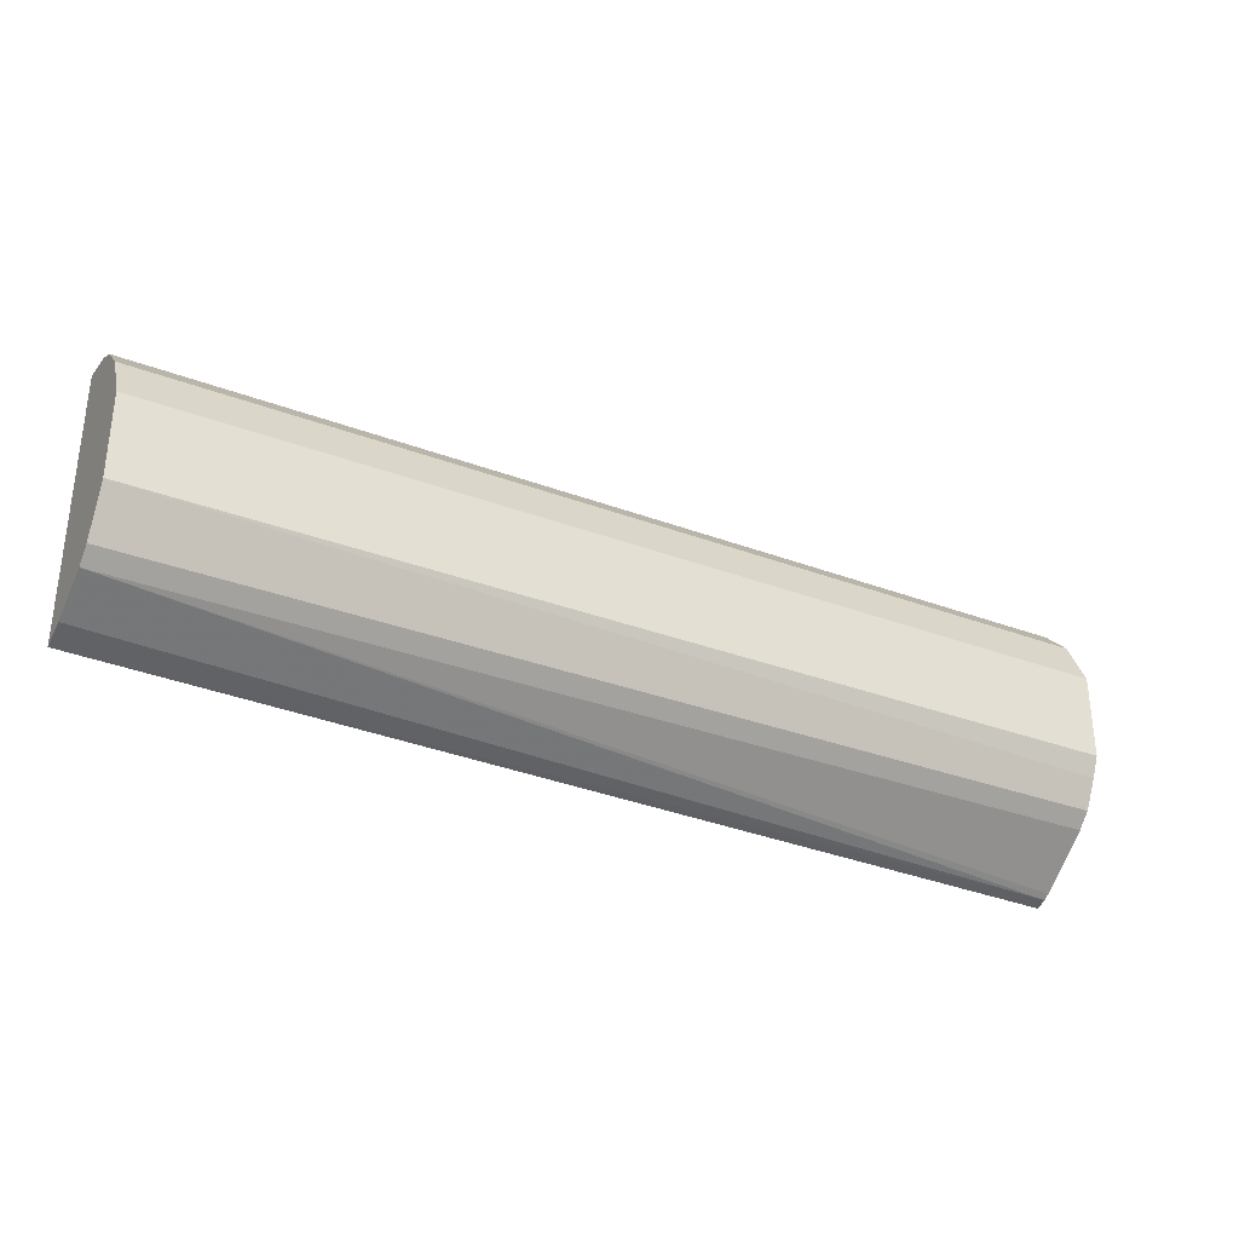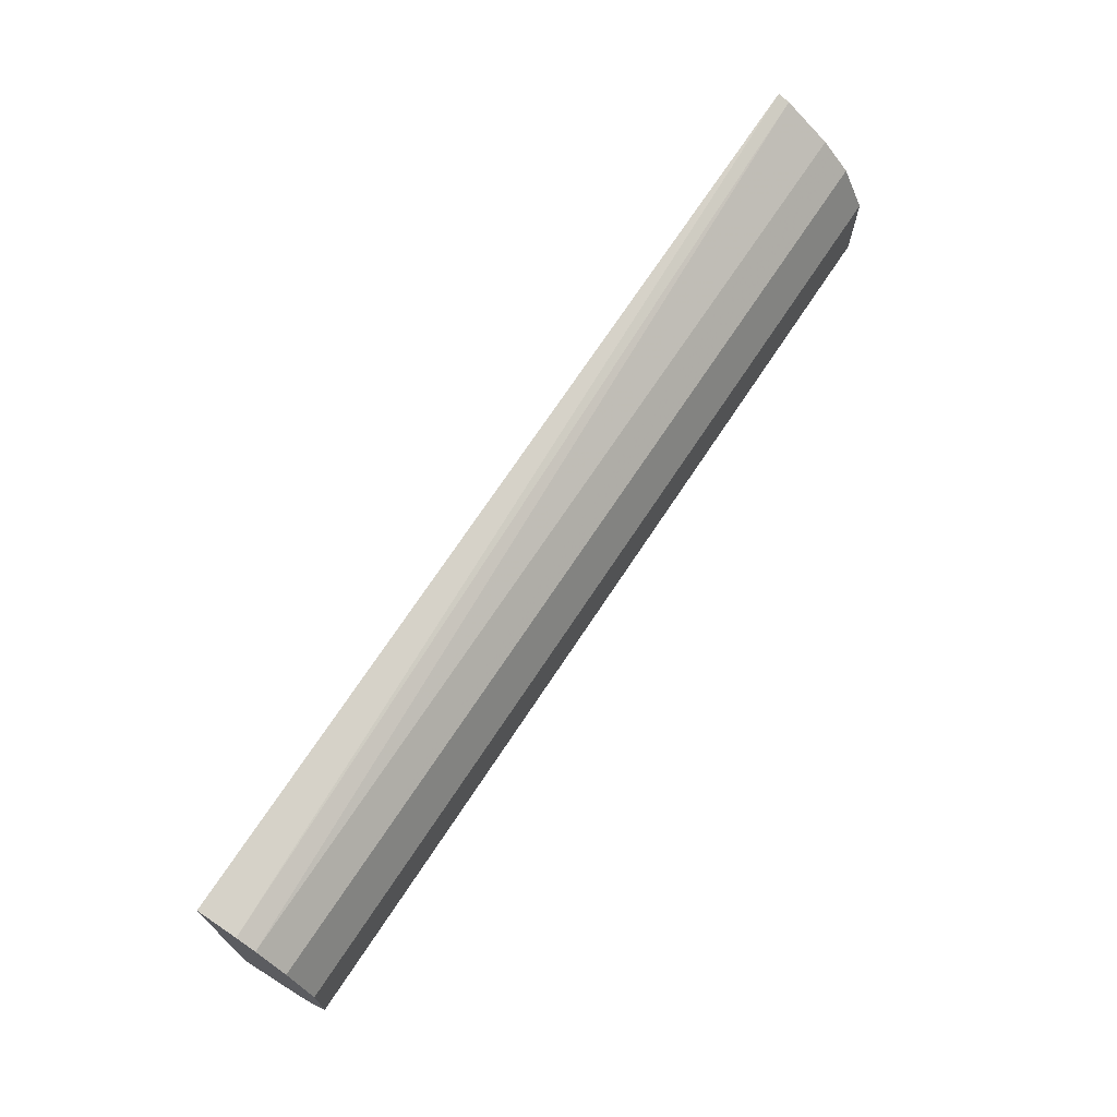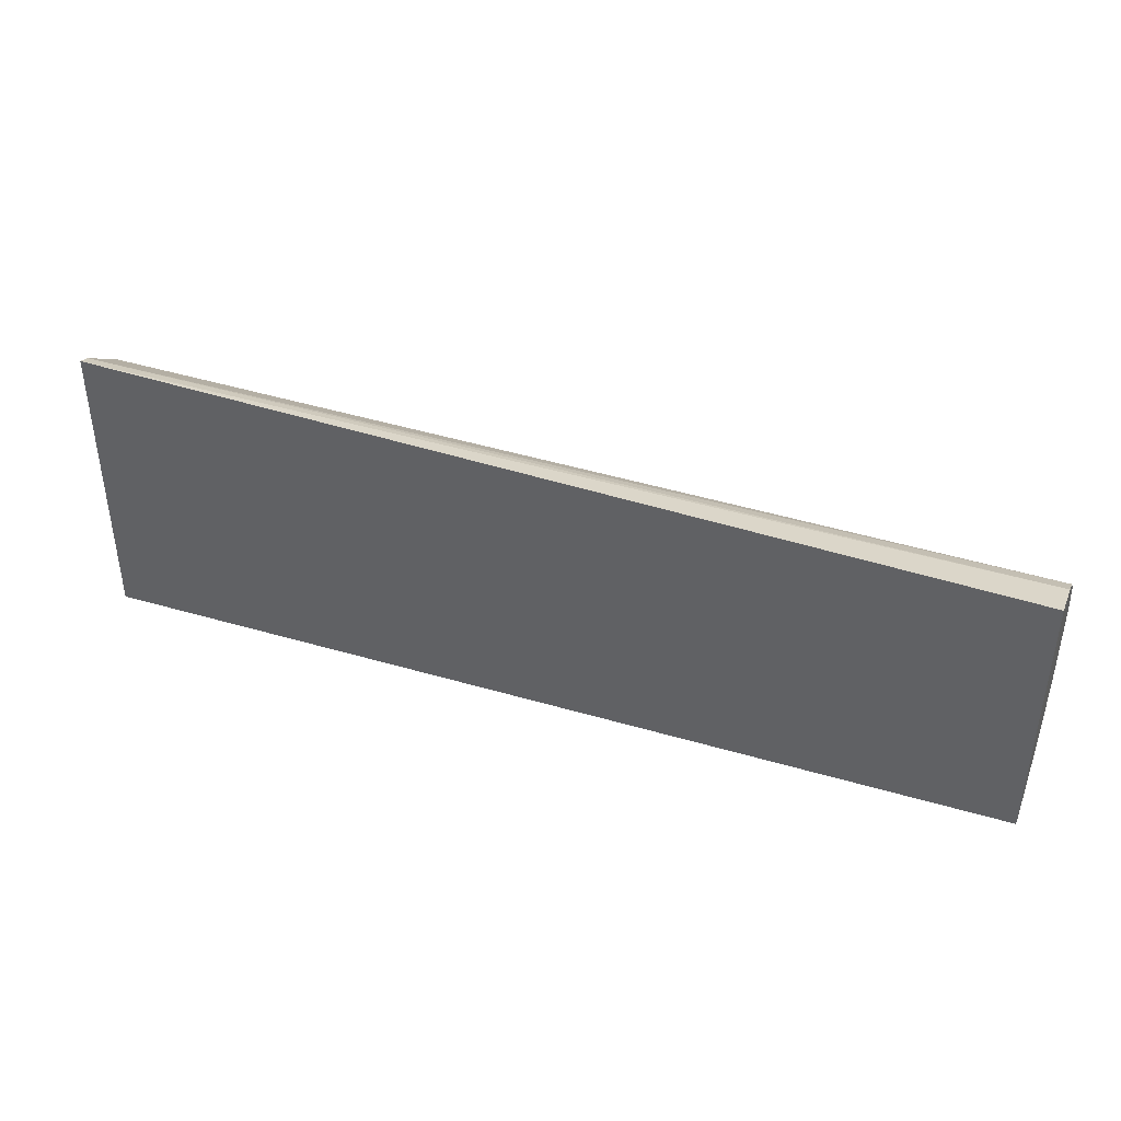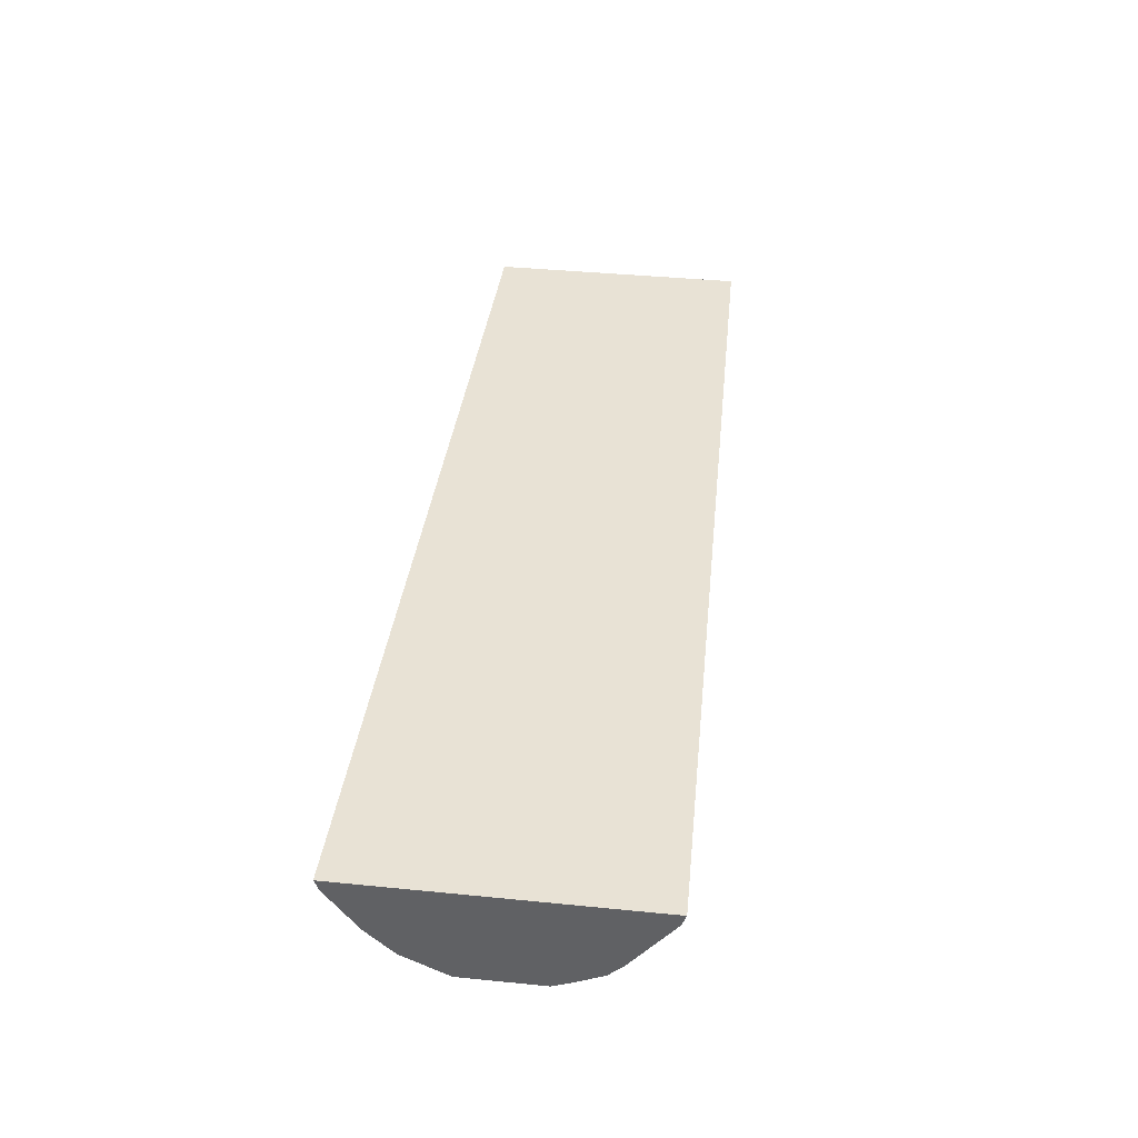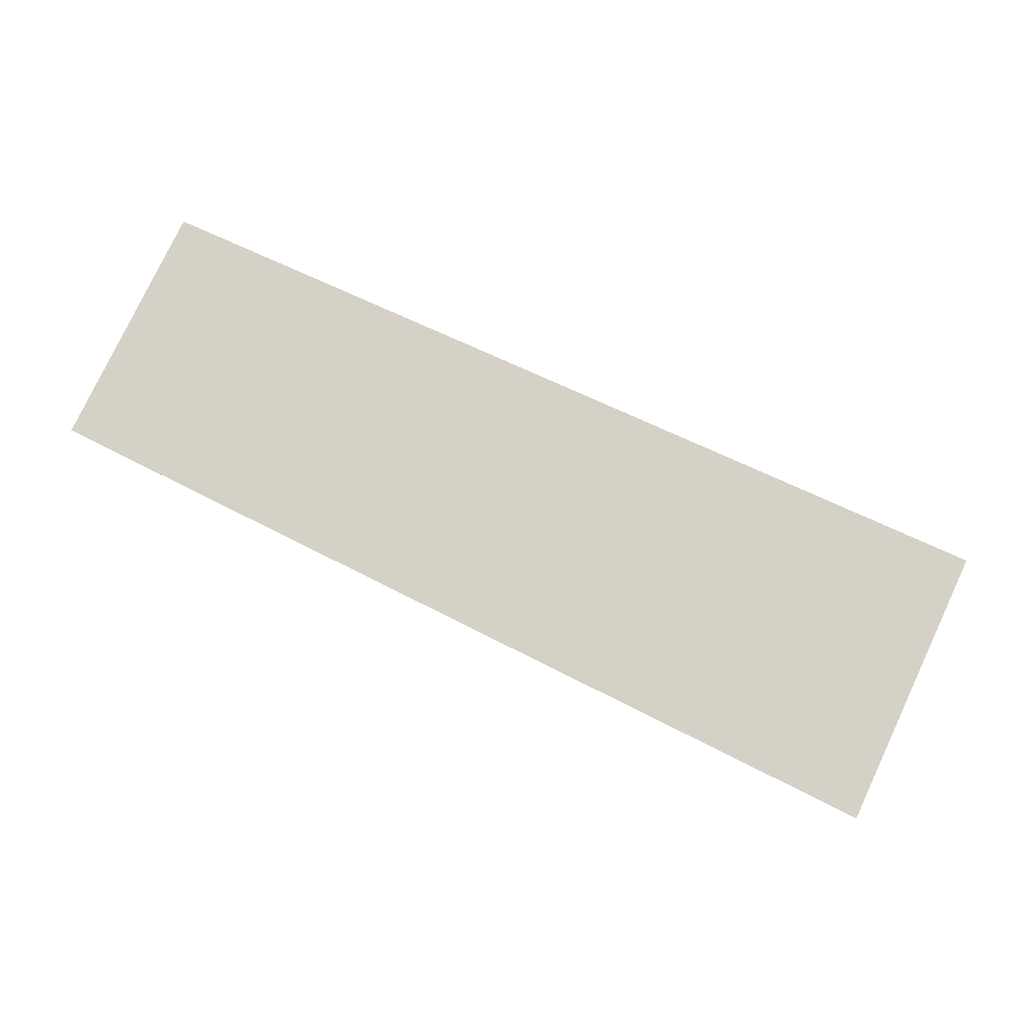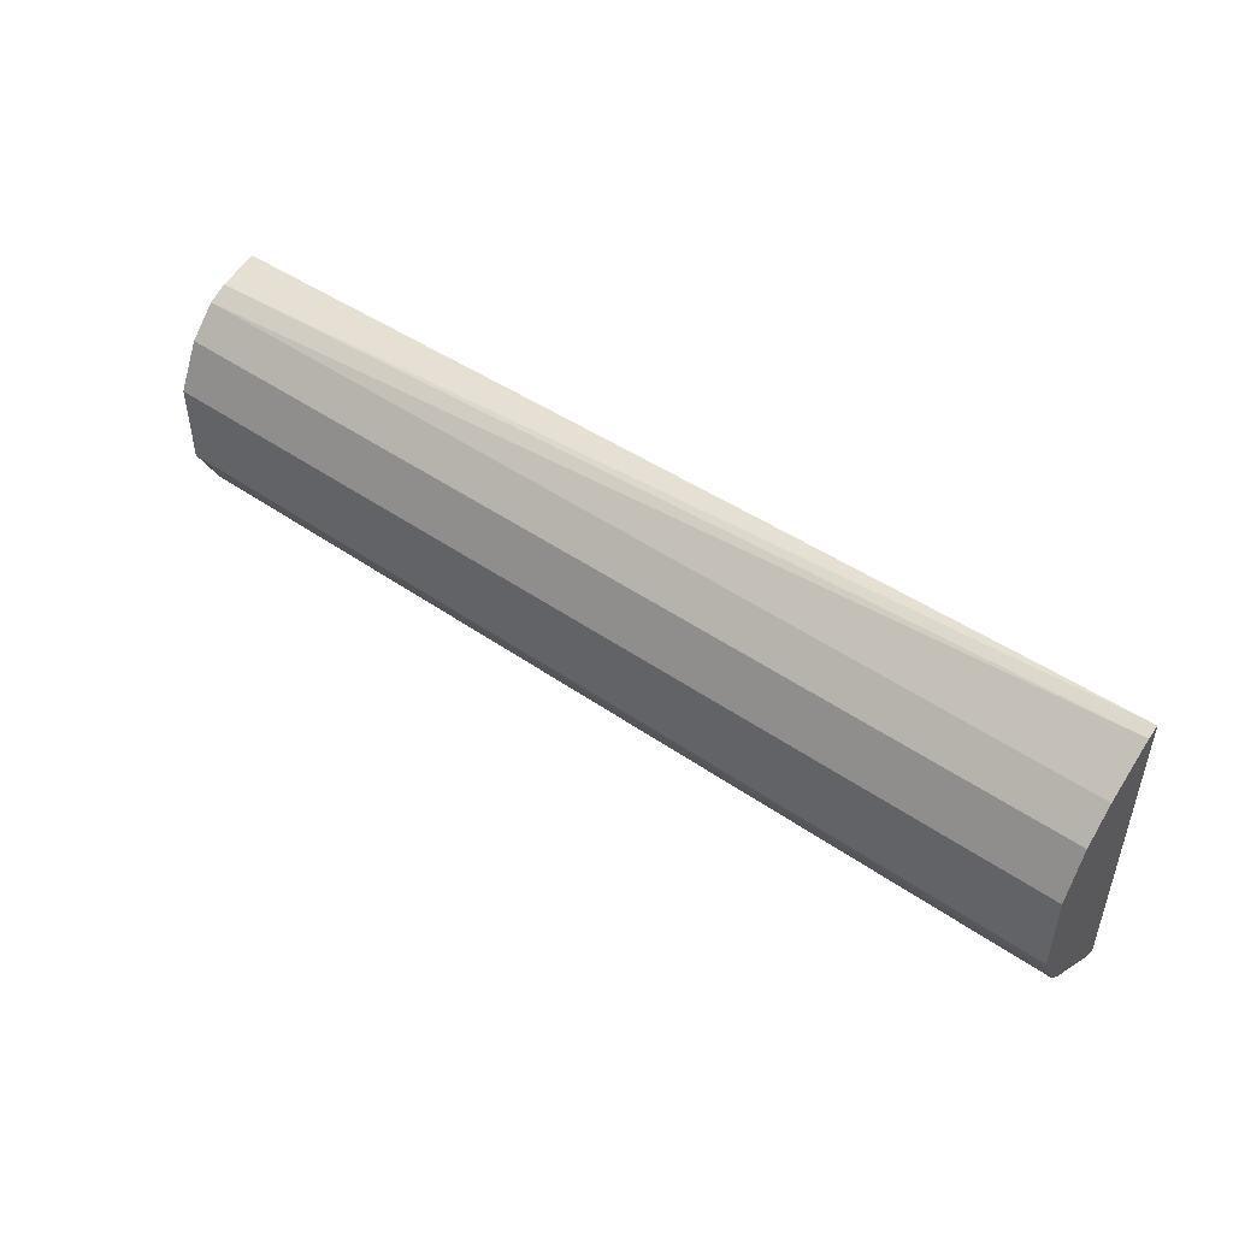
<metadata>
{"format":"obj","ext":"obj","renderer":"f3d","projection":"perspective","resolution":1024,"background":"white","views":[{"elev":-32.3,"azim":152.3,"up":"+Y"},{"elev":69.9,"azim":123.3,"up":"+Y"},{"elev":41.0,"azim":20.8,"up":"+Y"},{"elev":40.7,"azim":-83.1,"up":"+Z"},{"elev":78.8,"azim":-154.7,"up":"+Z"},{"elev":48.1,"azim":-142.2,"up":"+Y"}]}
</metadata>
<code>
v -0.6476 0.09194 -0.427
v -0.6476 -0.1106 -0.427
v -0.01812 -0.09848 -0.4271
v -0.6476 -0.1081 -0.4346
v -0.01812 -0.09249 -0.444
v -0.01812 -0.07708 -0.4748
v -0.6476 -0.1055 -0.4385
v -0.6476 -0.06848 -0.4847
v -0.6476 -0.07772 -0.4755
v -0.01812 -0.06782 -0.4841
v -0.01812 -0.037 -0.4995
v -0.01812 0.04932 -0.4841
v -0.01812 0.0185 -0.4995
v -0.6476 0.04929 -0.4841
v -0.6476 0.0184 -0.4996
v -0.6476 -0.03707 -0.4996
v -0.6476 -0.04998 -0.494
v -0.6476 0.06795 -0.4655
v -0.01812 0.06782 -0.4656
v -0.01812 0.07998 -0.4271
v -0.01812 0.07399 -0.4532
v -0.6476 0.08906 -0.4349
f 21 20 19
f 8 2 16
f 16 2 1
f 14 16 1
f 18 14 1
f 18 12 14
f 19 12 18
f 19 20 12
f 21 1 20
f 5 6 3
f 21 19 22
f 22 19 18
f 22 18 1
f 20 1 3
f 20 3 12
f 12 3 10
f 6 10 3
f 17 11 8
f 21 22 1
f 17 8 16
f 9 8 6
f 13 11 16
f 17 16 11
f 2 3 1
f 4 3 2
f 4 5 3
f 4 7 6
f 4 2 7
f 7 2 8
f 9 7 8
f 9 6 7
f 4 6 5
f 8 10 6
f 11 10 8
f 11 12 10
f 13 12 11
f 13 14 12
f 15 14 13
f 15 16 14
f 15 13 16

</code>
